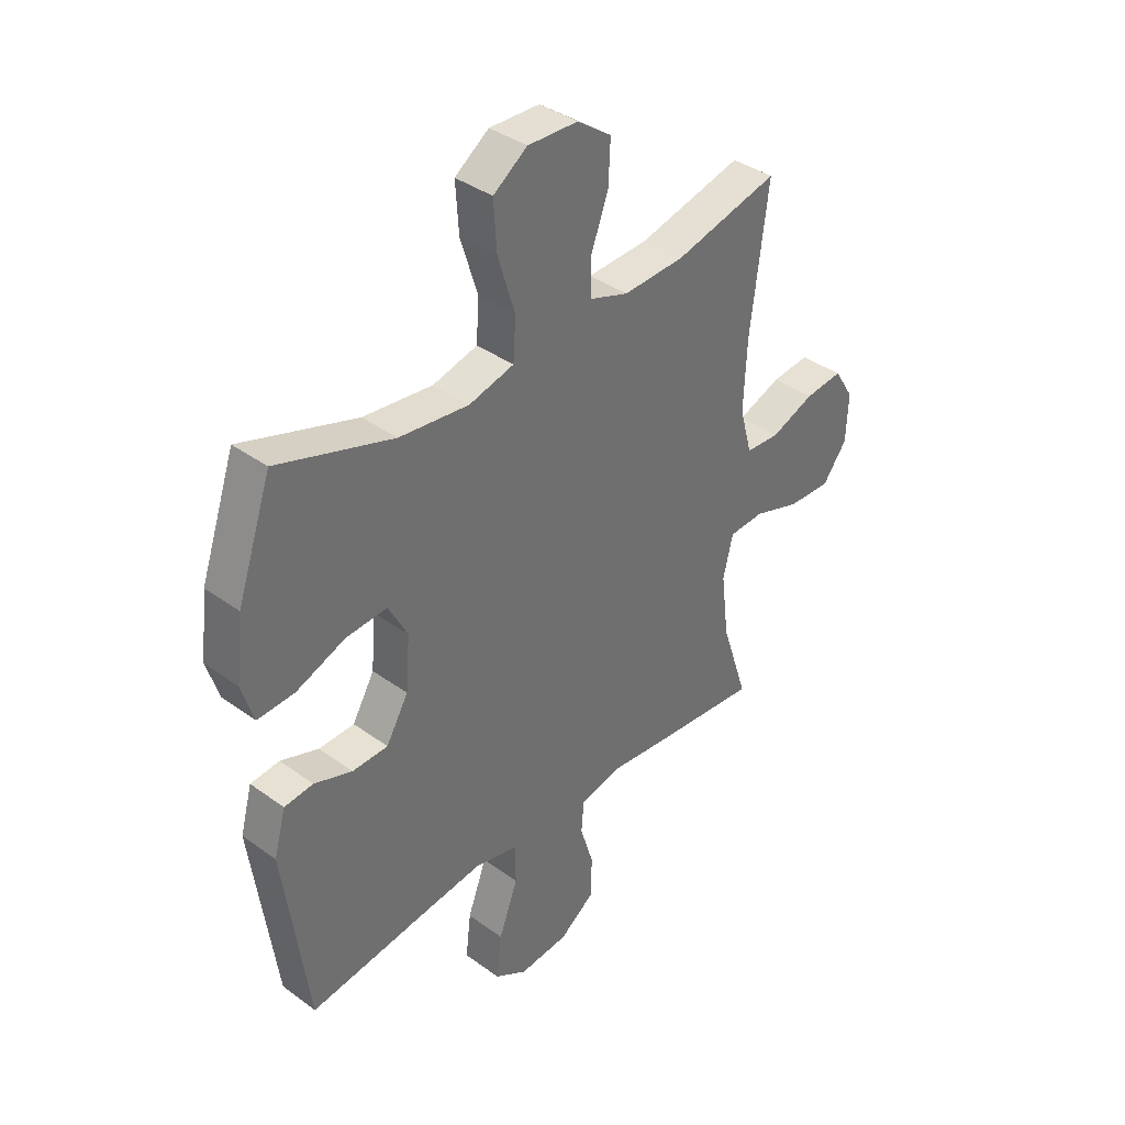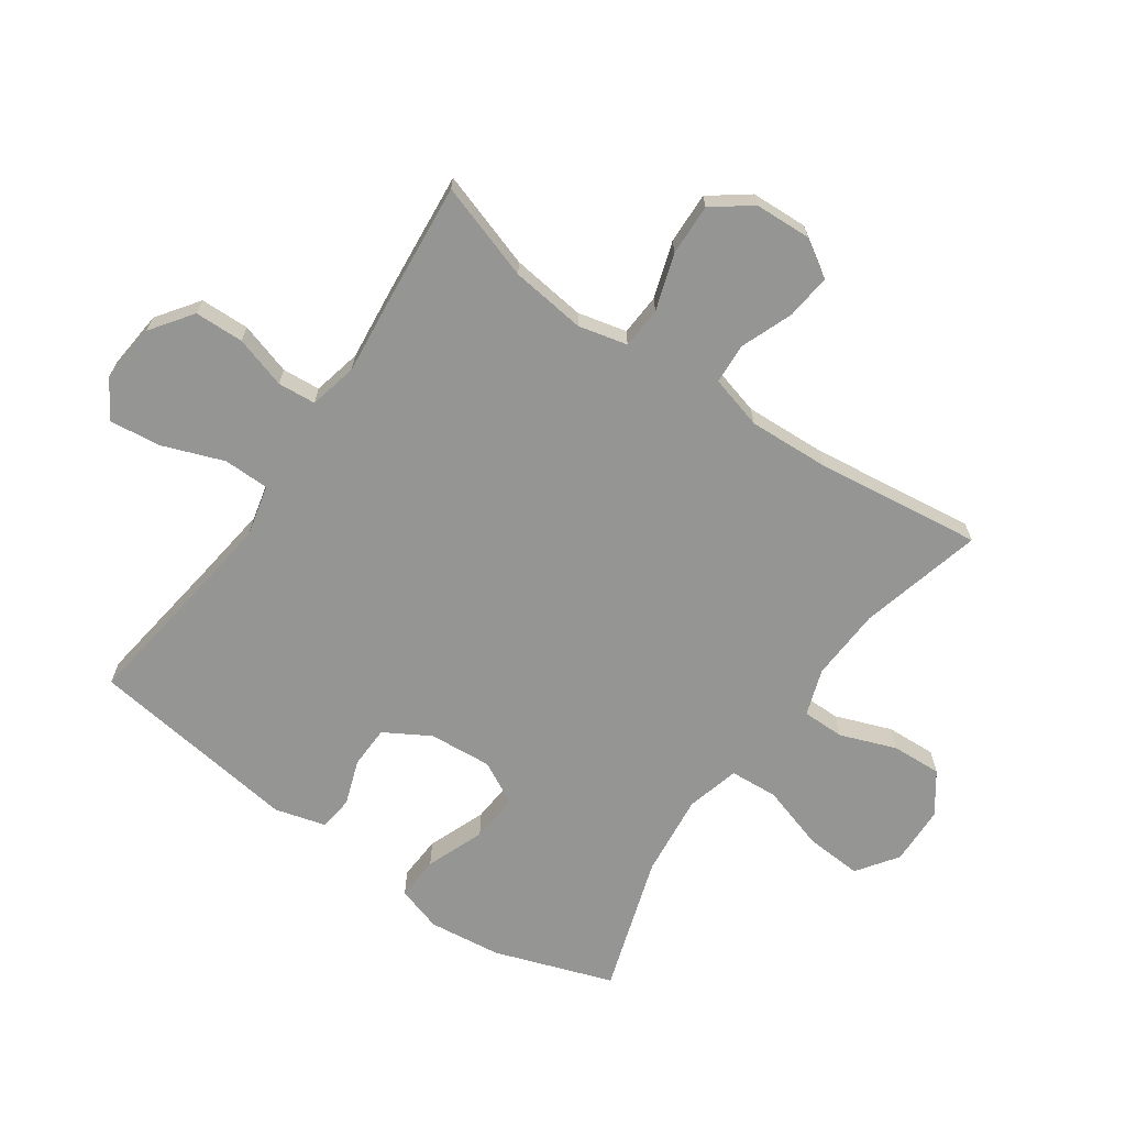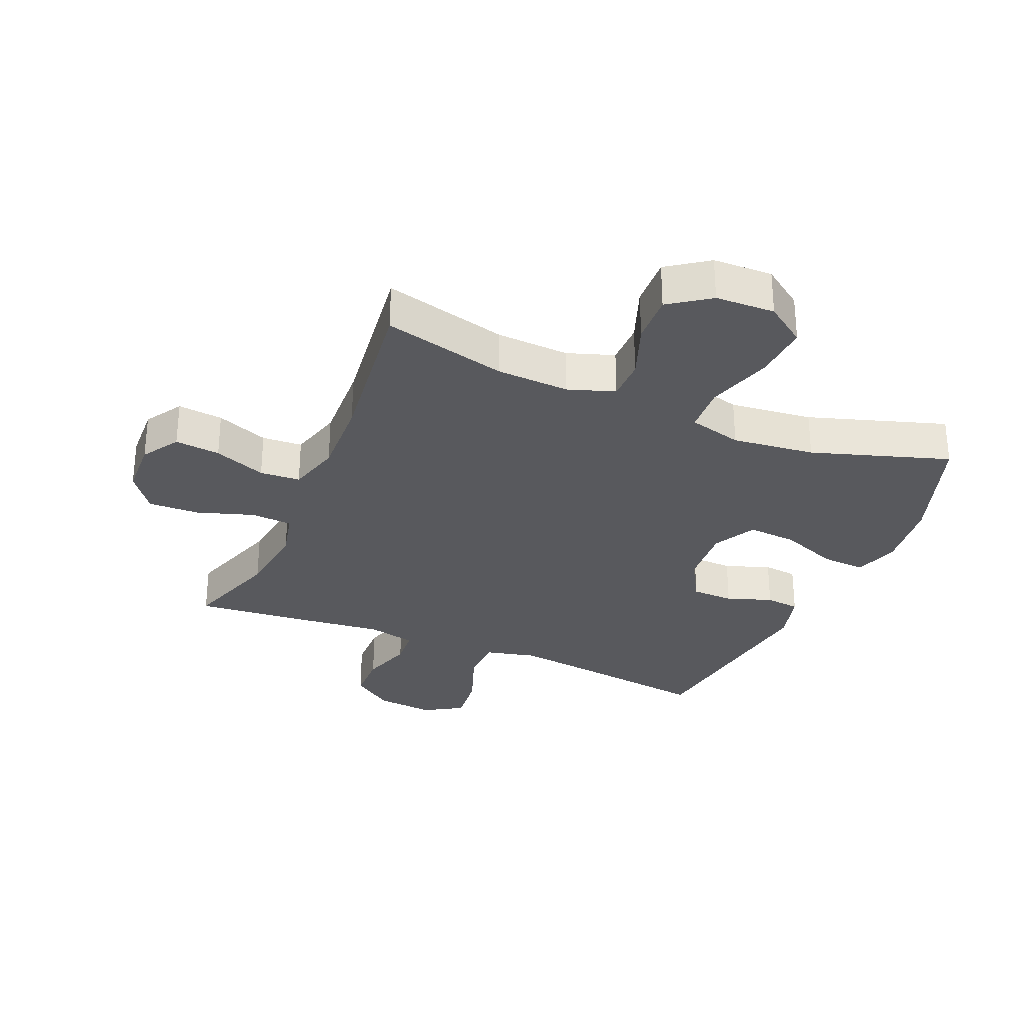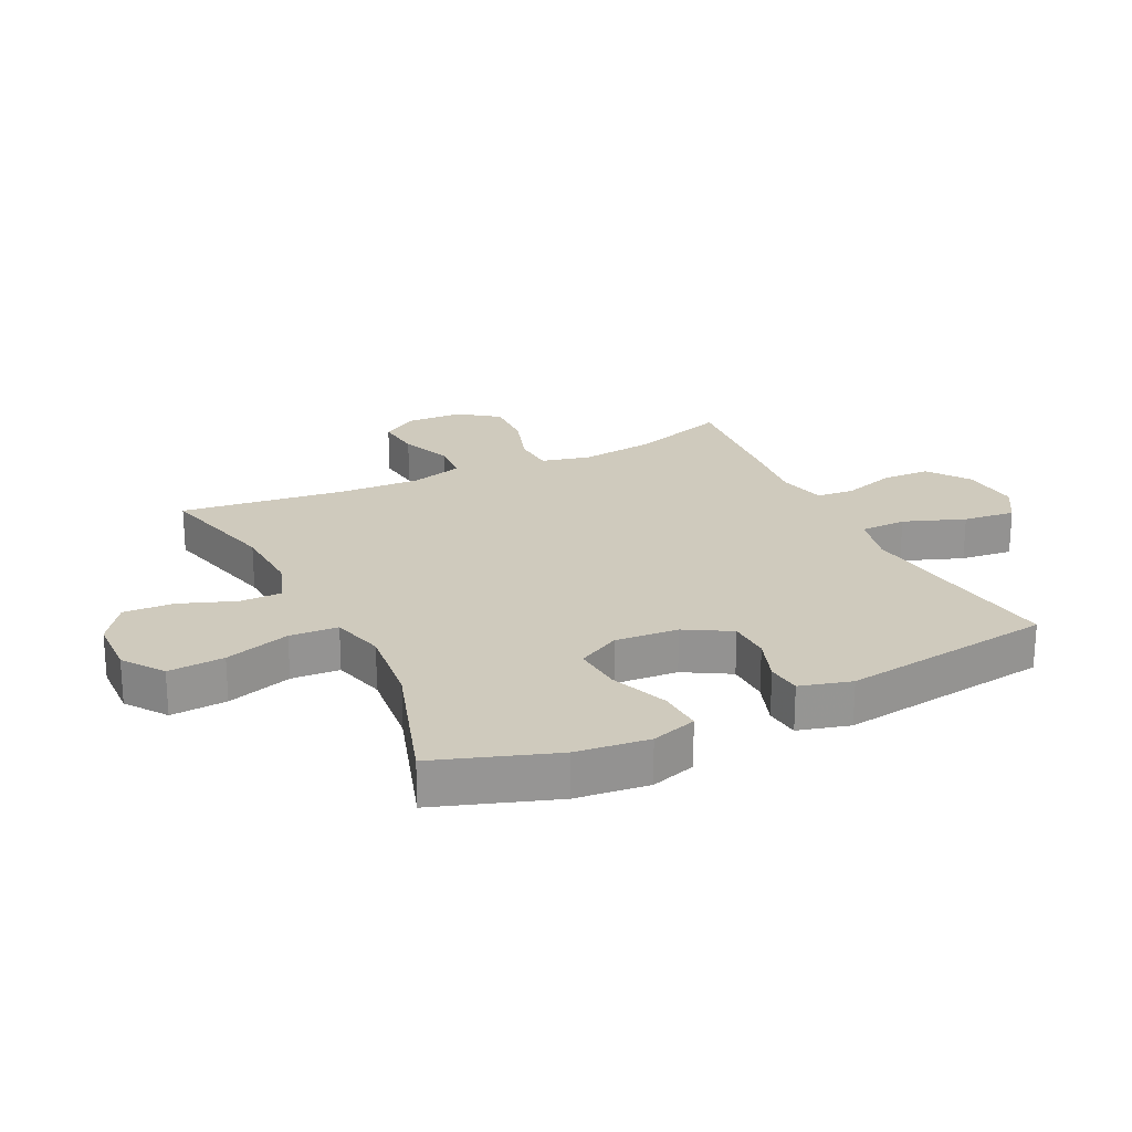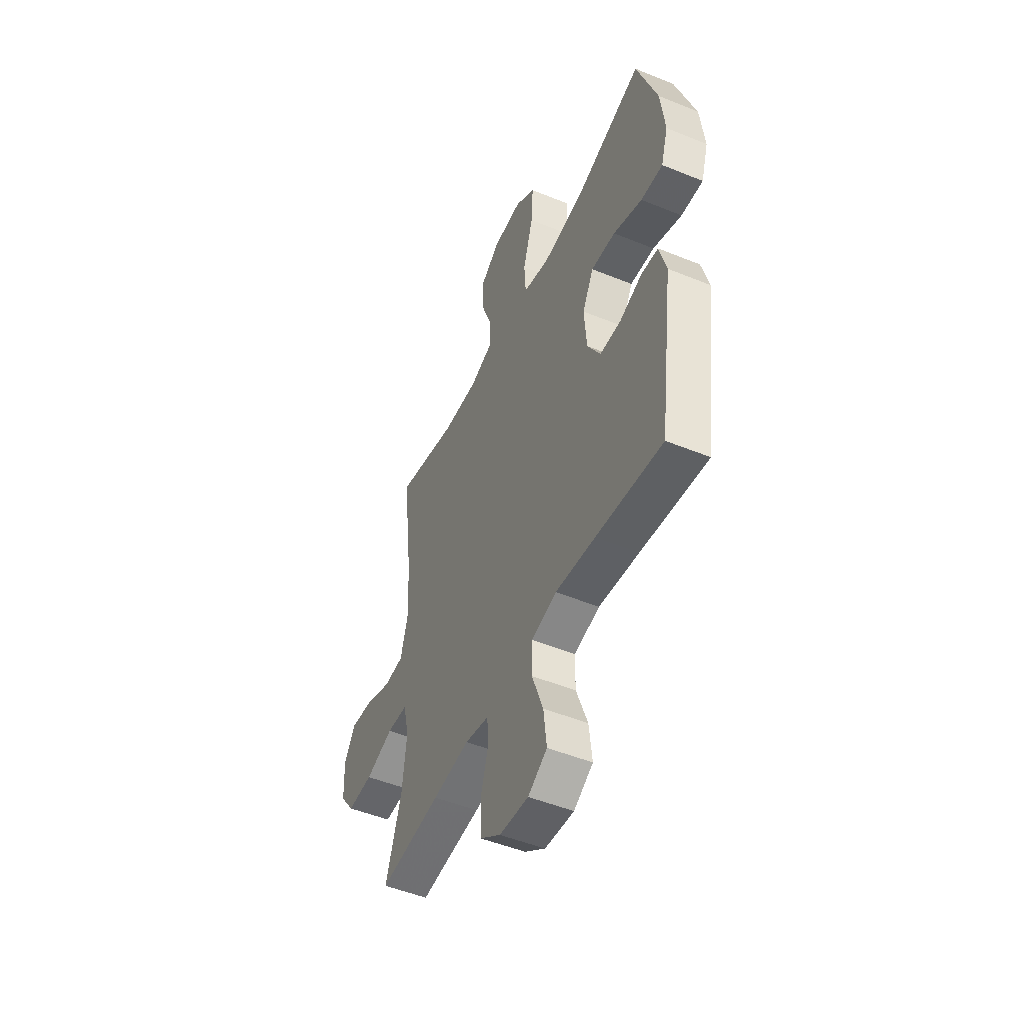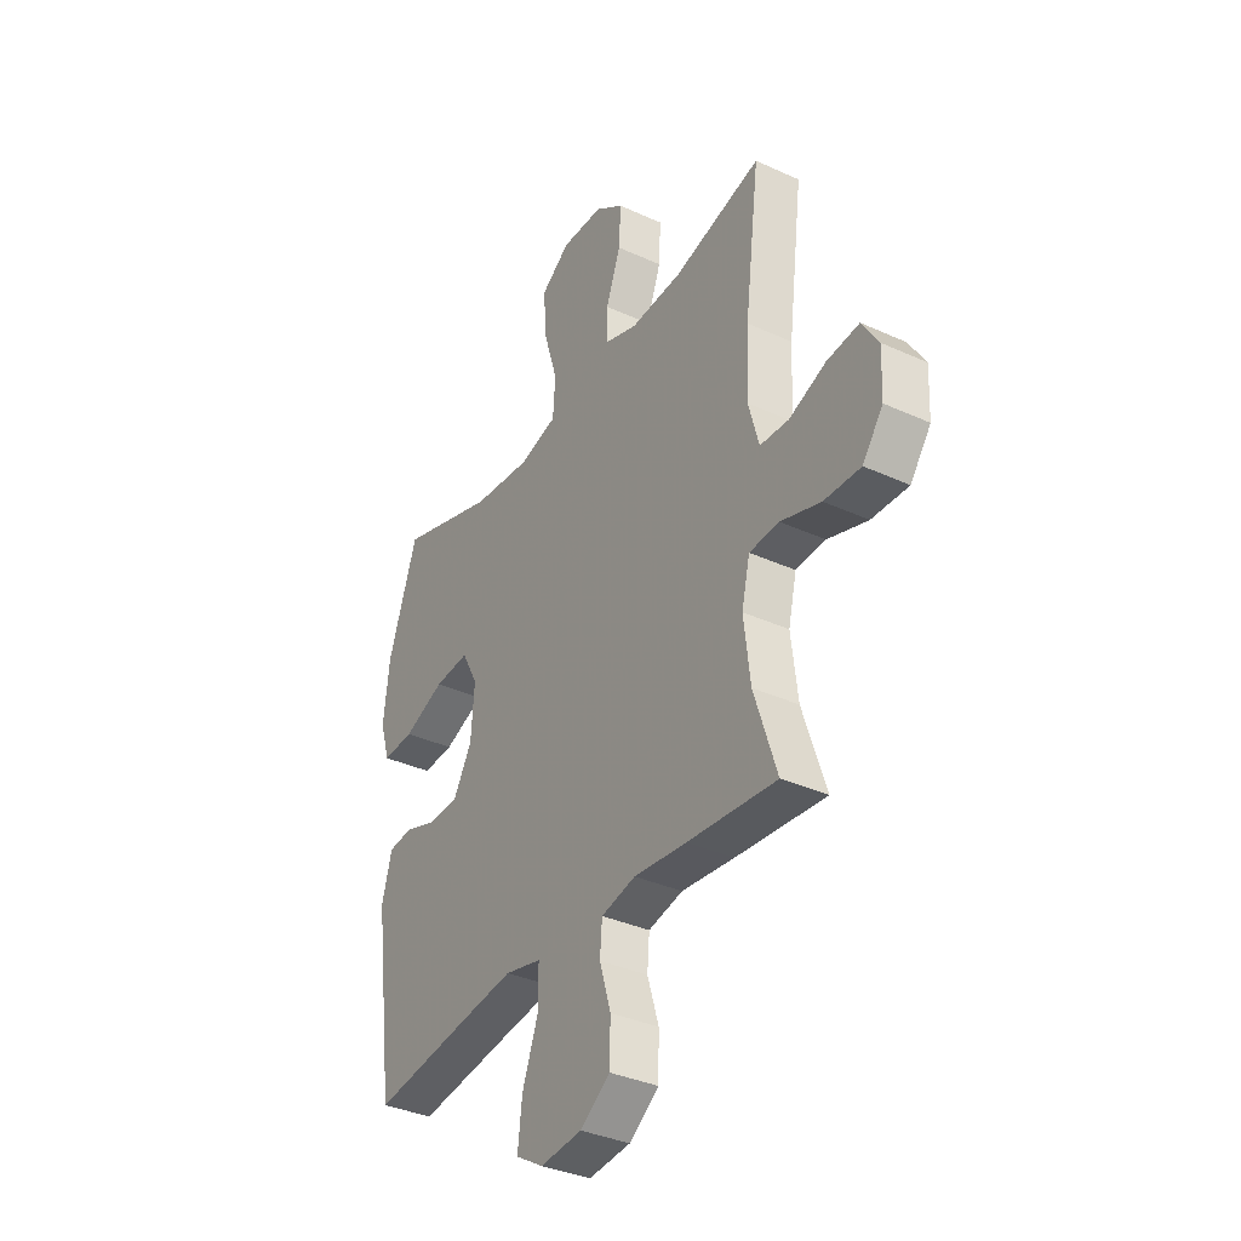
<metadata>
{"format":"obj","ext":"obj","renderer":"f3d","projection":"perspective","resolution":1024,"background":"white","views":[{"elev":37.9,"azim":132.7,"up":"+Z"},{"elev":-67.3,"azim":-124.8,"up":"+Y"},{"elev":-30.1,"azim":-23.0,"up":"+Y"},{"elev":22.9,"azim":64.0,"up":"+Y"},{"elev":-49.7,"azim":65.8,"up":"+Z"},{"elev":-35.6,"azim":-121.1,"up":"+Z"}]}
</metadata>
<code>
v 0.5 0.07 0.5
v 0.567 0.07 0.306
v 0.581 0.07 0.187
v 0.558 0.07 0.113
v 0.486 0.07 0.117
v 0.391 0.07 0.154
v 0.311 0.07 0.16
v 0.274 0.07 0.09
v 0.282 0.07 -0.013
v 0.325 0.07 -0.087
v 0.394 0.07 -0.089
v 0.468 0.07 -0.063
v 0.524 0.07 -0.069
v 0.547 0.07 -0.153
v 0.5 0.07 -0.5
v 0.282 0.07 -0.47
v 0.15 0.07 -0.453
v 0.066 0.07 -0.473
v 0.065 0.07 -0.548
v 0.102 0.07 -0.648
v 0.112 0.07 -0.733
v 0.049 0.07 -0.771
v -0.047 0.07 -0.762
v -0.115 0.07 -0.713
v -0.117 0.07 -0.633
v -0.091 0.07 -0.548
v -0.096 0.07 -0.486
v -0.175 0.07 -0.468
v -0.296 0.07 -0.481
v -0.5 0.07 -0.5
v -0.448 0.07 -0.342
v -0.433 0.07 -0.22
v -0.452 0.07 -0.14
v -0.52 0.07 -0.136
v -0.612 0.07 -0.166
v -0.696 0.07 -0.169
v -0.743 0.07 -0.106
v -0.747 0.07 -0.014
v -0.709 0.07 0.047
v -0.635 0.07 0.039
v -0.55 0.07 0.006
v -0.484 0.07 0.01
v -0.46 0.07 0.097
v -0.466 0.07 0.23
v -0.5 0.07 0.5
v -0.298 0.07 0.449
v -0.179 0.07 0.443
v -0.103 0.07 0.469
v -0.103 0.07 0.538
v -0.137 0.07 0.629
v -0.141 0.07 0.711
v -0.075 0.07 0.758
v 0.022 0.07 0.761
v 0.088 0.07 0.714
v 0.082 0.07 0.622
v 0.049 0.07 0.515
v 0.054 0.07 0.436
v 0.141 0.07 0.413
v 0.276 0.07 0.428
v 0.5 0 0.5
v 0.567 0 0.306
v 0.581 0 0.187
v 0.558 0 0.113
v 0.486 0 0.117
v 0.391 0 0.154
v 0.311 0 0.16
v 0.274 0 0.09
v 0.282 0 -0.013
v 0.325 0 -0.087
v 0.394 0 -0.089
v 0.468 0 -0.063
v 0.524 0 -0.069
v 0.547 0 -0.153
v 0.5 0 -0.5
v 0.282 0 -0.47
v 0.15 0 -0.453
v 0.066 0 -0.473
v 0.065 0 -0.548
v 0.102 0 -0.648
v 0.112 0 -0.733
v 0.049 0 -0.771
v -0.047 0 -0.762
v -0.115 0 -0.713
v -0.117 0 -0.633
v -0.091 0 -0.548
v -0.096 0 -0.486
v -0.175 0 -0.468
v -0.296 0 -0.481
v -0.5 0 -0.5
v -0.448 0 -0.342
v -0.433 0 -0.22
v -0.452 0 -0.14
v -0.52 0 -0.136
v -0.612 0 -0.166
v -0.696 0 -0.169
v -0.743 0 -0.106
v -0.747 0 -0.014
v -0.709 0 0.047
v -0.635 0 0.039
v -0.55 0 0.006
v -0.484 0 0.01
v -0.46 0 0.097
v -0.466 0 0.23
v -0.5 0 0.5
v -0.298 0 0.449
v -0.179 0 0.443
v -0.103 0 0.469
v -0.103 0 0.538
v -0.137 0 0.629
v -0.141 0 0.711
v -0.075 0 0.758
v 0.022 0 0.761
v 0.088 0 0.714
v 0.082 0 0.622
v 0.049 0 0.515
v 0.054 0 0.436
v 0.141 0 0.413
v 0.276 0 0.428
f 53 54 55 56
f 53 56 57
f 52 53 57
f 49 50 51 52
f 48 49 52 57
f 47 48 57 58
f 44 45 46
f 43 44 46 47
f 42 43 47 58
f 38 39 40 41
f 38 41 42
f 37 38 42
f 34 35 36 37
f 33 34 37 42
f 32 33 42 58
f 28 29 30 31
f 27 28 31 32
f 23 24 25 26
f 23 26 27
f 22 23 27
f 19 20 21 22
f 18 19 22 27
f 17 18 27 32
f 13 14 15 16
f 11 12 13 16
f 10 11 16 17
f 9 10 17 32
f 3 4 5 6
f 3 6 7
f 59 1 2 3
f 59 3 7
f 58 59 7 8
f 8 9 32 58
f 115 114 113 112
f 116 115 112
f 116 112 111
f 111 110 109 108
f 116 111 108 107
f 117 116 107 106
f 105 104 103
f 106 105 103 102
f 117 106 102 101
f 100 99 98 97
f 101 100 97
f 101 97 96
f 96 95 94 93
f 101 96 93 92
f 117 101 92 91
f 90 89 88 87
f 91 90 87 86
f 85 84 83 82
f 86 85 82
f 86 82 81
f 81 80 79 78
f 86 81 78 77
f 91 86 77 76
f 75 74 73 72
f 75 72 71 70
f 76 75 70 69
f 91 76 69 68
f 65 64 63 62
f 66 65 62
f 62 61 60 118
f 66 62 118
f 67 66 118 117
f 117 91 68 67
f 1 60 61 2
f 2 61 62 3
f 3 62 63 4
f 4 63 64 5
f 5 64 65 6
f 6 65 66 7
f 7 66 67 8
f 8 67 68 9
f 9 68 69 10
f 10 69 70 11
f 11 70 71 12
f 12 71 72 13
f 13 72 73 14
f 14 73 74 15
f 15 74 75 16
f 16 75 76 17
f 17 76 77 18
f 18 77 78 19
f 19 78 79 20
f 20 79 80 21
f 21 80 81 22
f 22 81 82 23
f 23 82 83 24
f 24 83 84 25
f 25 84 85 26
f 26 85 86 27
f 27 86 87 28
f 28 87 88 29
f 29 88 89 30
f 30 89 90 31
f 31 90 91 32
f 32 91 92 33
f 33 92 93 34
f 34 93 94 35
f 35 94 95 36
f 36 95 96 37
f 37 96 97 38
f 38 97 98 39
f 39 98 99 40
f 40 99 100 41
f 41 100 101 42
f 42 101 102 43
f 43 102 103 44
f 44 103 104 45
f 45 104 105 46
f 46 105 106 47
f 47 106 107 48
f 48 107 108 49
f 49 108 109 50
f 50 109 110 51
f 51 110 111 52
f 52 111 112 53
f 53 112 113 54
f 54 113 114 55
f 55 114 115 56
f 56 115 116 57
f 57 116 117 58
f 58 117 118 59
f 59 118 60 1

</code>
